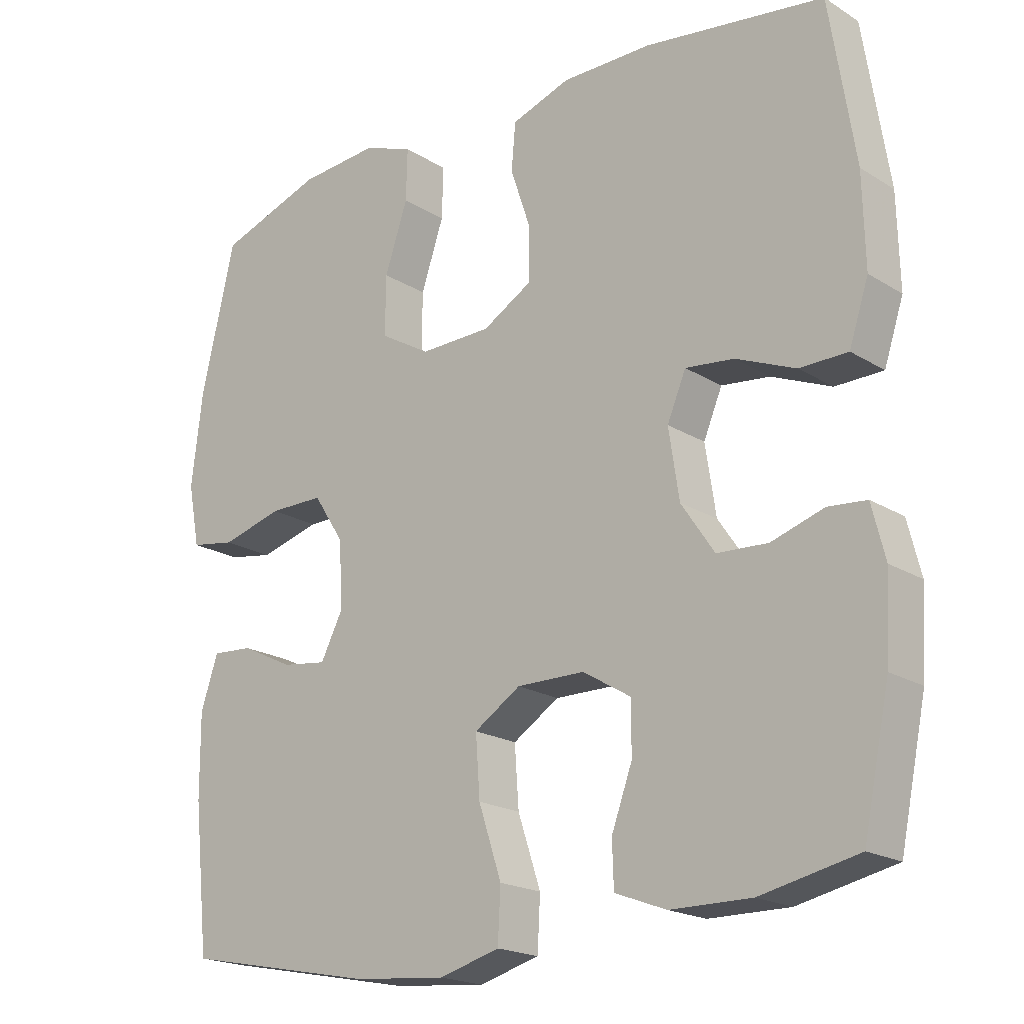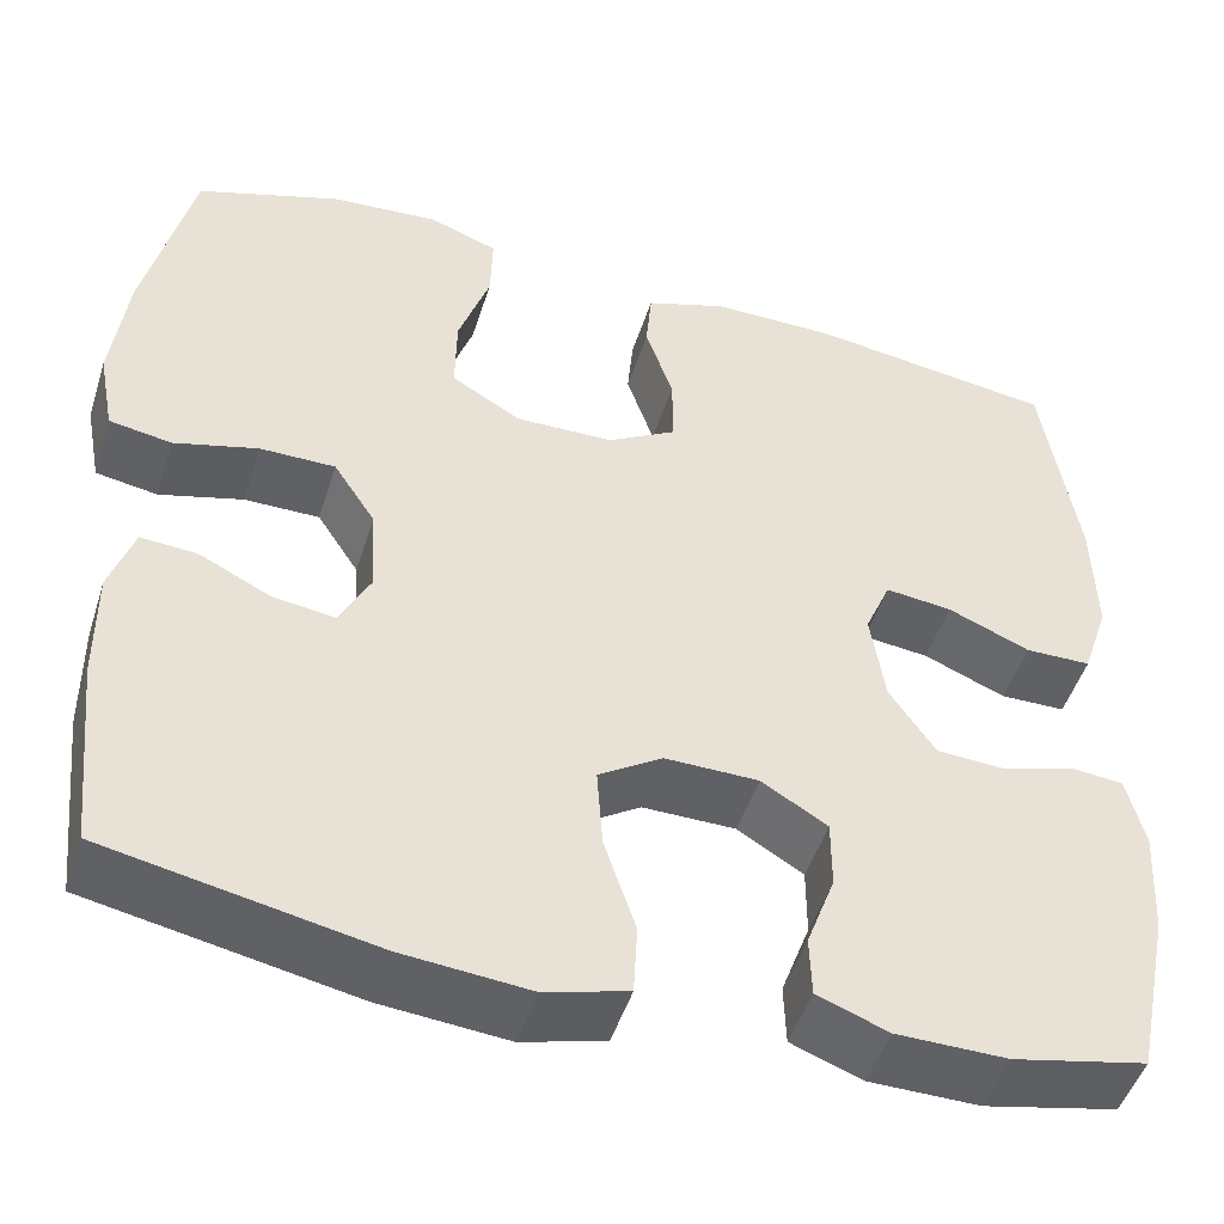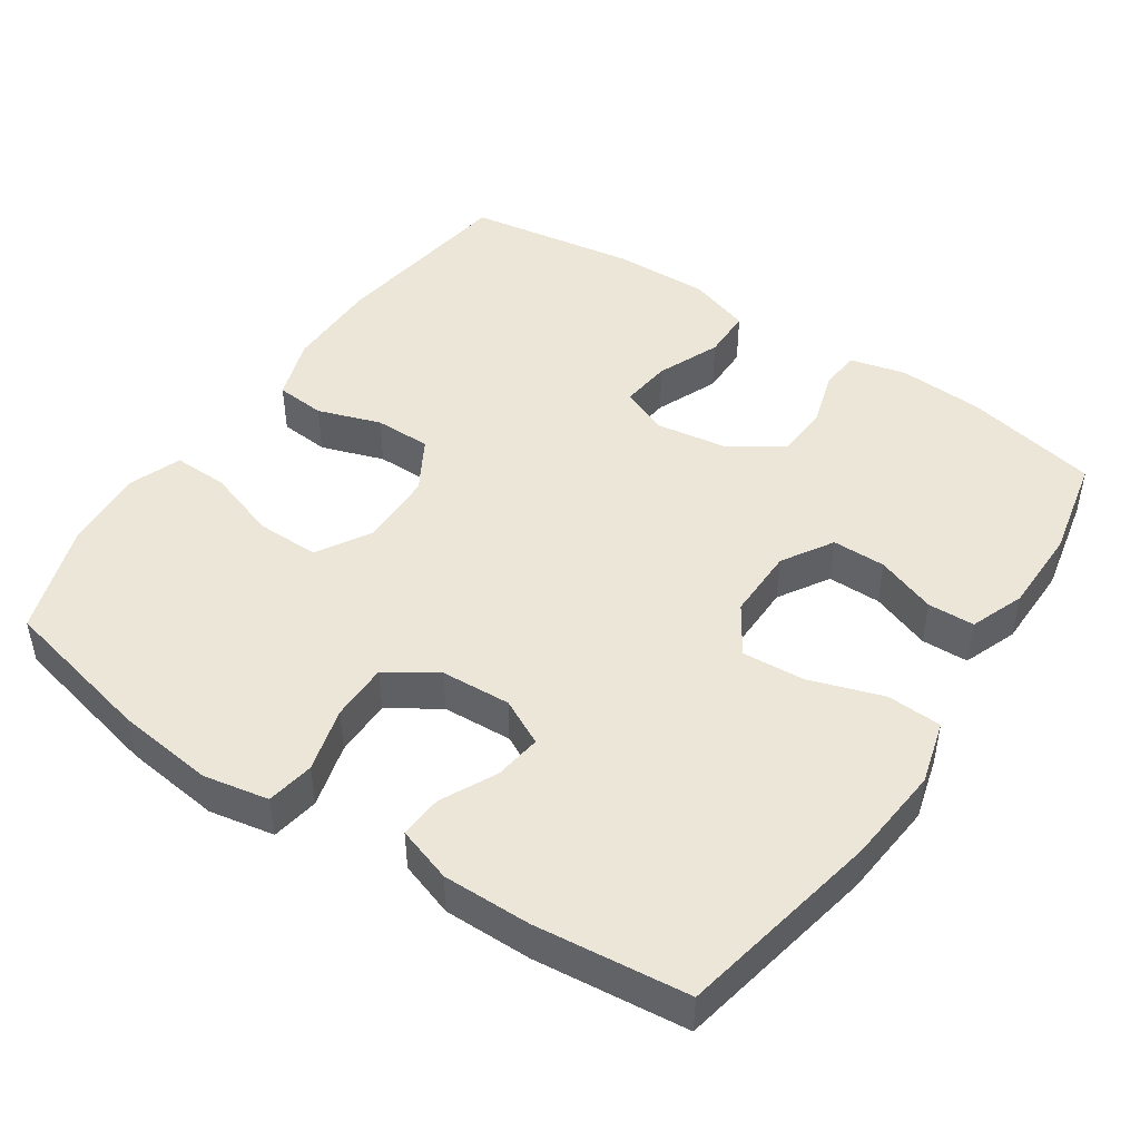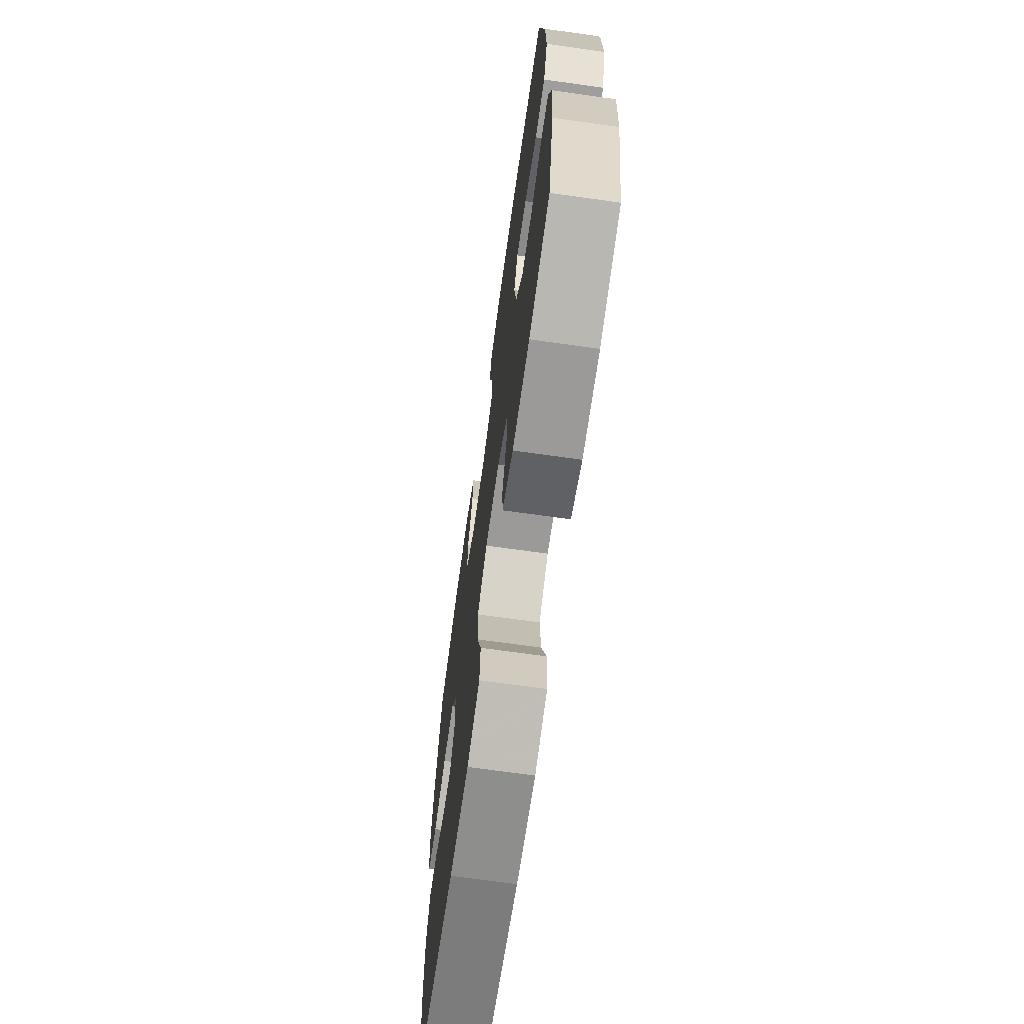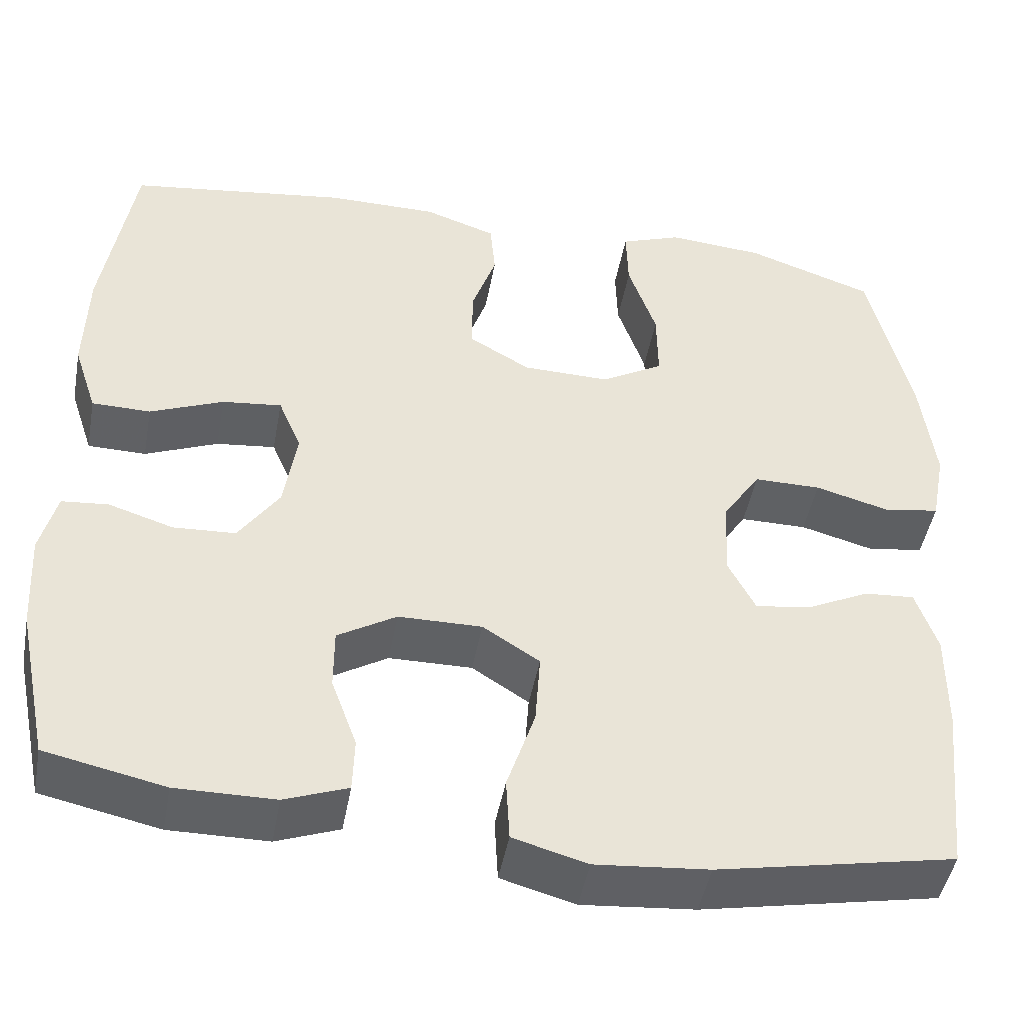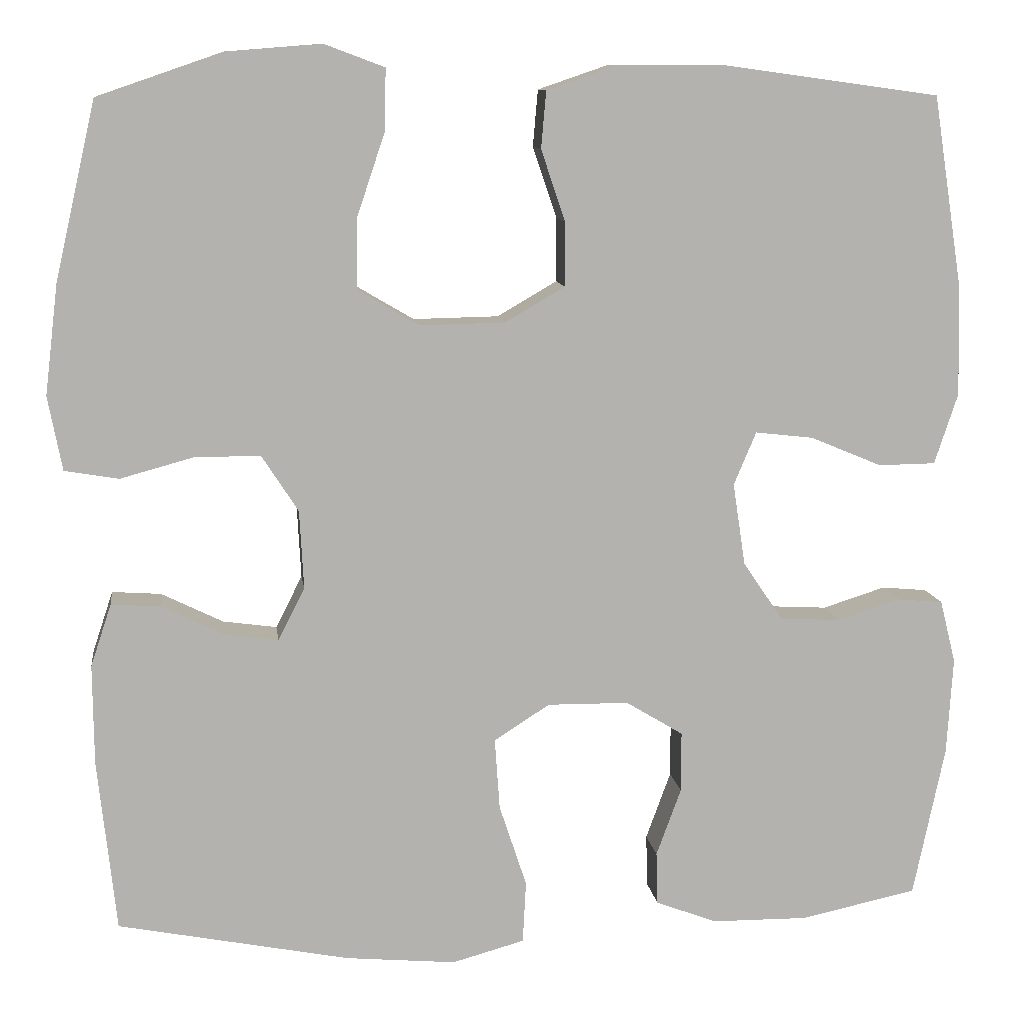
<metadata>
{"format":"obj","ext":"obj","renderer":"f3d","projection":"perspective","resolution":1024,"background":"white","views":[{"elev":-19.6,"azim":-138.9,"up":"+Z"},{"elev":-48.5,"azim":162.6,"up":"+Z"},{"elev":46.6,"azim":123.9,"up":"+Y"},{"elev":-70.0,"azim":-98.0,"up":"+Z"},{"elev":-46.7,"azim":-10.4,"up":"+Z"},{"elev":10.6,"azim":172.5,"up":"+Z"}]}
</metadata>
<code>
v -0.5 0.07 -0.5
v -0.538 0.07 -0.317
v -0.545 0.07 -0.2
v -0.526 0.07 -0.124
v -0.471 0.07 -0.119
v -0.395 0.07 -0.143
v -0.322 0.07 -0.139
v -0.274 0.07 -0.068
v -0.259 0.07 0.031
v -0.286 0.07 0.095
v -0.356 0.07 0.087
v -0.442 0.07 0.051
v -0.511 0.07 0.052
v -0.539 0.07 0.137
v -0.536 0.07 0.268
v -0.5 0.07 0.5
v -0.241 0.07 0.536
v -0.111 0.07 0.536
v -0.026 0.07 0.507
v -0.02 0.07 0.439
v -0.049 0.07 0.353
v -0.049 0.07 0.276
v 0.023 0.07 0.234
v 0.126 0.07 0.232
v 0.199 0.07 0.275
v 0.198 0.07 0.361
v 0.165 0.07 0.459
v 0.163 0.07 0.534
v 0.235 0.07 0.561
v 0.349 0.07 0.552
v 0.5 0.07 0.5
v 0.549 0.07 0.287
v 0.565 0.07 0.155
v 0.548 0.07 0.066
v 0.483 0.07 0.055
v 0.395 0.07 0.079
v 0.316 0.07 0.079
v 0.272 0.07 0.011
v 0.267 0.07 -0.084
v 0.299 0.07 -0.147
v 0.364 0.07 -0.138
v 0.439 0.07 -0.101
v 0.498 0.07 -0.097
v 0.523 0.07 -0.172
v 0.522 0.07 -0.292
v 0.5 0.07 -0.5
v 0.221 0.07 -0.555
v 0.088 0.07 -0.567
v 0.001 0.07 -0.543
v -0.003 0.07 -0.468
v 0.03 0.07 -0.368
v 0.036 0.07 -0.282
v -0.031 0.07 -0.239
v -0.129 0.07 -0.24
v -0.198 0.07 -0.282
v -0.198 0.07 -0.355
v -0.168 0.07 -0.437
v -0.17 0.07 -0.501
v -0.244 0.07 -0.529
v -0.36 0.07 -0.53
v -0.5 0 -0.5
v -0.538 0 -0.317
v -0.545 0 -0.2
v -0.526 0 -0.124
v -0.471 0 -0.119
v -0.395 0 -0.143
v -0.322 0 -0.139
v -0.274 0 -0.068
v -0.259 0 0.031
v -0.286 0 0.095
v -0.356 0 0.087
v -0.442 0 0.051
v -0.511 0 0.052
v -0.539 0 0.137
v -0.536 0 0.268
v -0.5 0 0.5
v -0.241 0 0.536
v -0.111 0 0.536
v -0.026 0 0.507
v -0.02 0 0.439
v -0.049 0 0.353
v -0.049 0 0.276
v 0.023 0 0.234
v 0.126 0 0.232
v 0.199 0 0.275
v 0.198 0 0.361
v 0.165 0 0.459
v 0.163 0 0.534
v 0.235 0 0.561
v 0.349 0 0.552
v 0.5 0 0.5
v 0.549 0 0.287
v 0.565 0 0.155
v 0.548 0 0.066
v 0.483 0 0.055
v 0.395 0 0.079
v 0.316 0 0.079
v 0.272 0 0.011
v 0.267 0 -0.084
v 0.299 0 -0.147
v 0.364 0 -0.138
v 0.439 0 -0.101
v 0.498 0 -0.097
v 0.523 0 -0.172
v 0.522 0 -0.292
v 0.5 0 -0.5
v 0.221 0 -0.555
v 0.088 0 -0.567
v 0.001 0 -0.543
v -0.003 0 -0.468
v 0.03 0 -0.368
v 0.036 0 -0.282
v -0.031 0 -0.239
v -0.129 0 -0.24
v -0.198 0 -0.282
v -0.198 0 -0.355
v -0.168 0 -0.437
v -0.17 0 -0.501
v -0.244 0 -0.529
v -0.36 0 -0.53
f 4 5 6
f 3 4 6
f 2 3 6
f 1 2 6
f 60 1 6
f 59 60 6
f 58 59 6
f 57 58 6
f 56 57 6
f 55 56 6 7
f 54 55 7 8
f 53 54 8 9
f 52 53 9 10
f 49 50 51
f 48 49 51
f 47 48 51
f 46 47 51
f 45 46 51
f 44 45 51
f 43 44 51
f 42 43 51
f 41 42 51
f 40 41 51 52
f 39 40 52 10
f 34 35 36
f 33 34 36
f 32 33 36
f 31 32 36
f 30 31 36
f 29 30 36
f 28 29 36
f 27 28 36
f 26 27 36
f 25 26 36 37
f 24 25 37 38
f 19 20 21
f 18 19 21
f 17 18 21
f 16 17 21
f 15 16 21
f 14 15 21
f 13 14 21
f 12 13 21
f 11 12 21
f 10 11 21 22
f 38 39 10
f 24 38 10
f 23 24 10
f 10 22 23
f 66 65 64
f 66 64 63
f 66 63 62
f 66 62 61
f 66 61 120
f 66 120 119
f 66 119 118
f 66 118 117
f 66 117 116
f 67 66 116 115
f 68 67 115 114
f 69 68 114 113
f 70 69 113 112
f 111 110 109
f 111 109 108
f 111 108 107
f 111 107 106
f 111 106 105
f 111 105 104
f 111 104 103
f 111 103 102
f 111 102 101
f 112 111 101 100
f 70 112 100 99
f 96 95 94
f 96 94 93
f 96 93 92
f 96 92 91
f 96 91 90
f 96 90 89
f 96 89 88
f 96 88 87
f 96 87 86
f 97 96 86 85
f 98 97 85 84
f 81 80 79
f 81 79 78
f 81 78 77
f 81 77 76
f 81 76 75
f 81 75 74
f 81 74 73
f 81 73 72
f 81 72 71
f 82 81 71 70
f 70 99 98
f 70 98 84
f 70 84 83
f 83 82 70
f 1 61 62 2
f 2 62 63 3
f 3 63 64 4
f 4 64 65 5
f 5 65 66 6
f 6 66 67 7
f 7 67 68 8
f 8 68 69 9
f 9 69 70 10
f 10 70 71 11
f 11 71 72 12
f 12 72 73 13
f 13 73 74 14
f 14 74 75 15
f 15 75 76 16
f 16 76 77 17
f 17 77 78 18
f 18 78 79 19
f 19 79 80 20
f 20 80 81 21
f 21 81 82 22
f 22 82 83 23
f 23 83 84 24
f 24 84 85 25
f 25 85 86 26
f 26 86 87 27
f 27 87 88 28
f 28 88 89 29
f 29 89 90 30
f 30 90 91 31
f 31 91 92 32
f 32 92 93 33
f 33 93 94 34
f 34 94 95 35
f 35 95 96 36
f 36 96 97 37
f 37 97 98 38
f 38 98 99 39
f 39 99 100 40
f 40 100 101 41
f 41 101 102 42
f 42 102 103 43
f 43 103 104 44
f 44 104 105 45
f 45 105 106 46
f 46 106 107 47
f 47 107 108 48
f 48 108 109 49
f 49 109 110 50
f 50 110 111 51
f 51 111 112 52
f 52 112 113 53
f 53 113 114 54
f 54 114 115 55
f 55 115 116 56
f 56 116 117 57
f 57 117 118 58
f 58 118 119 59
f 59 119 120 60
f 60 120 61 1

</code>
